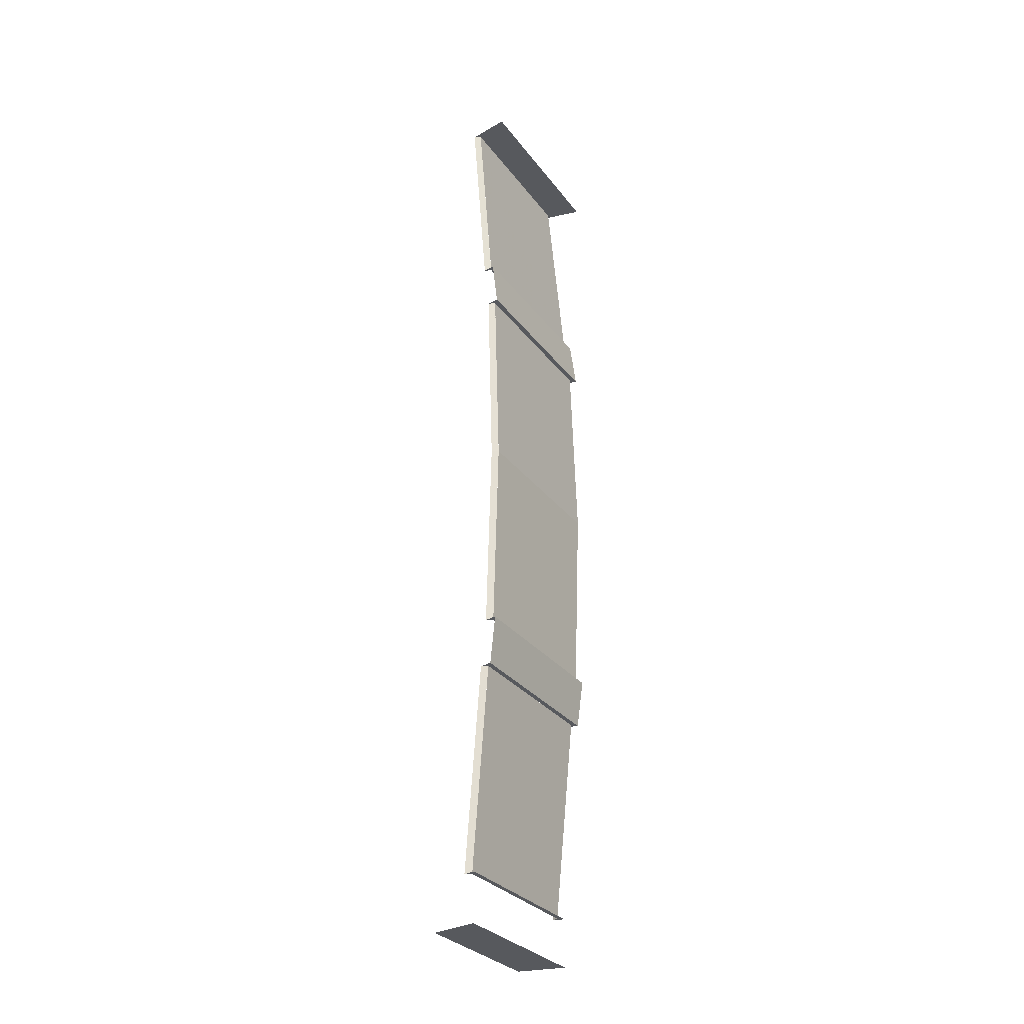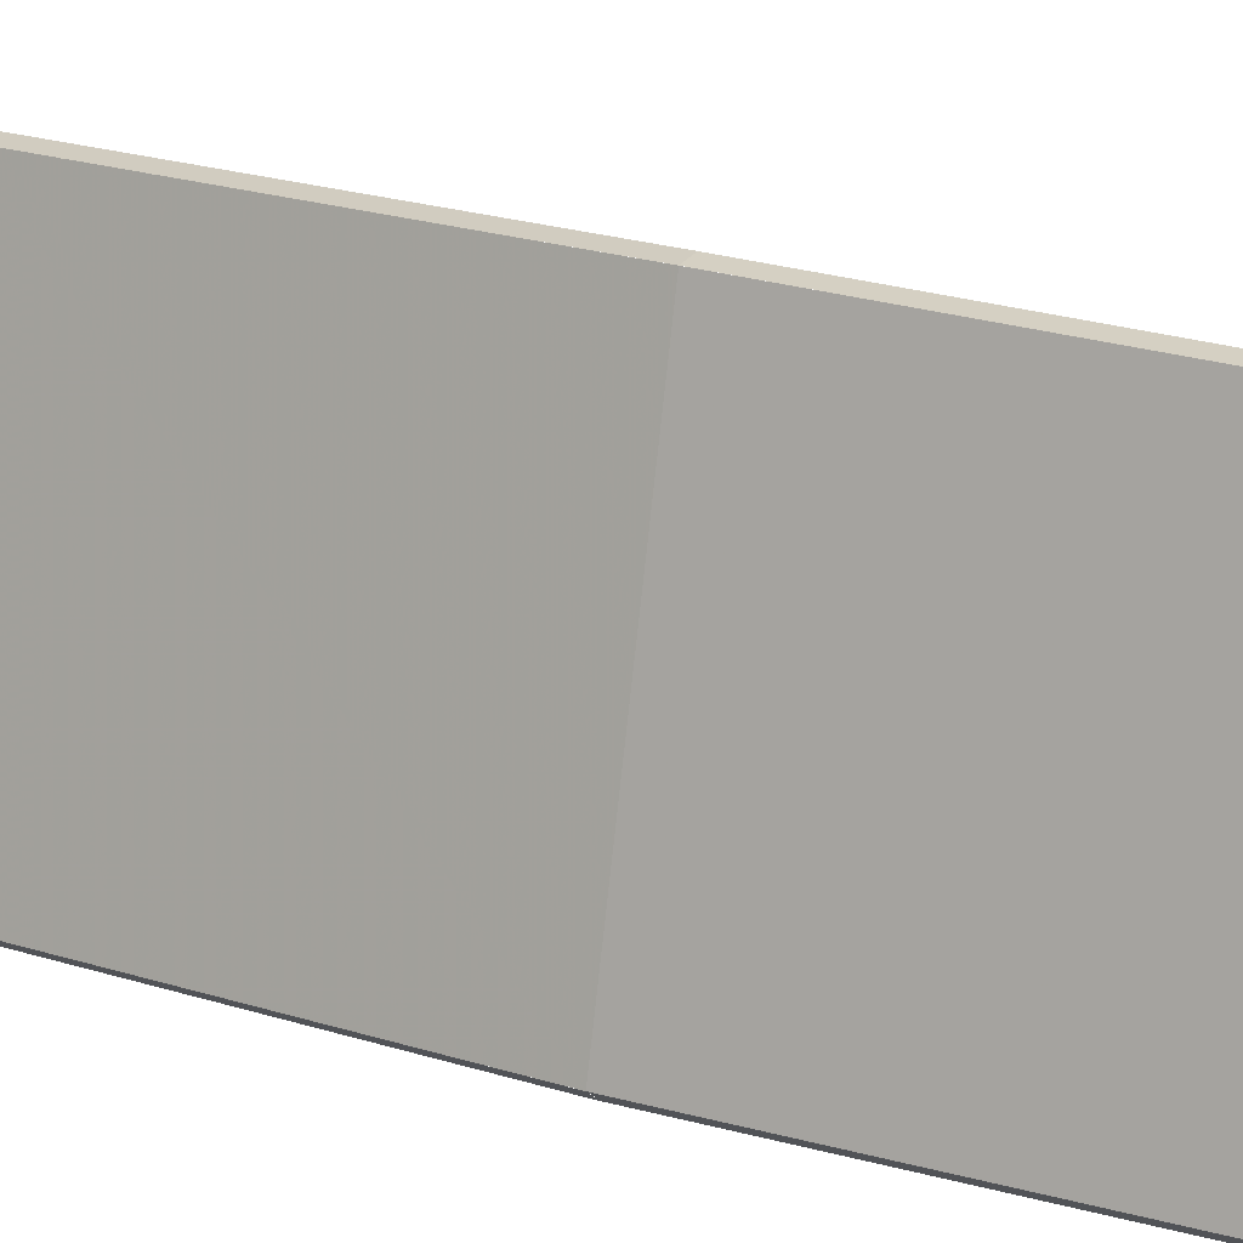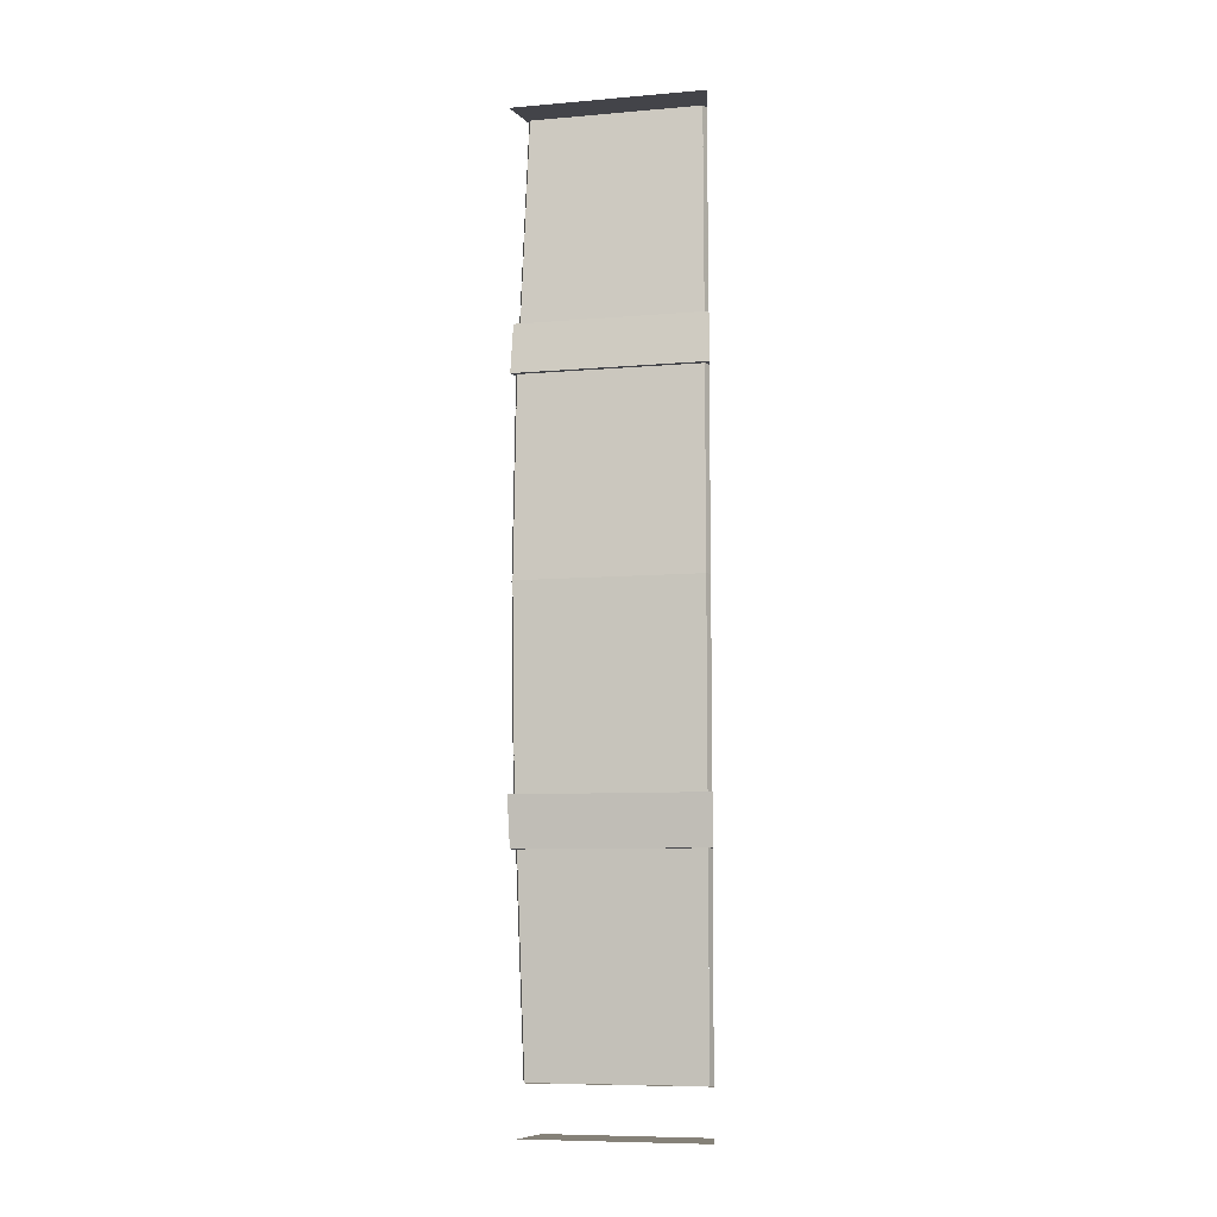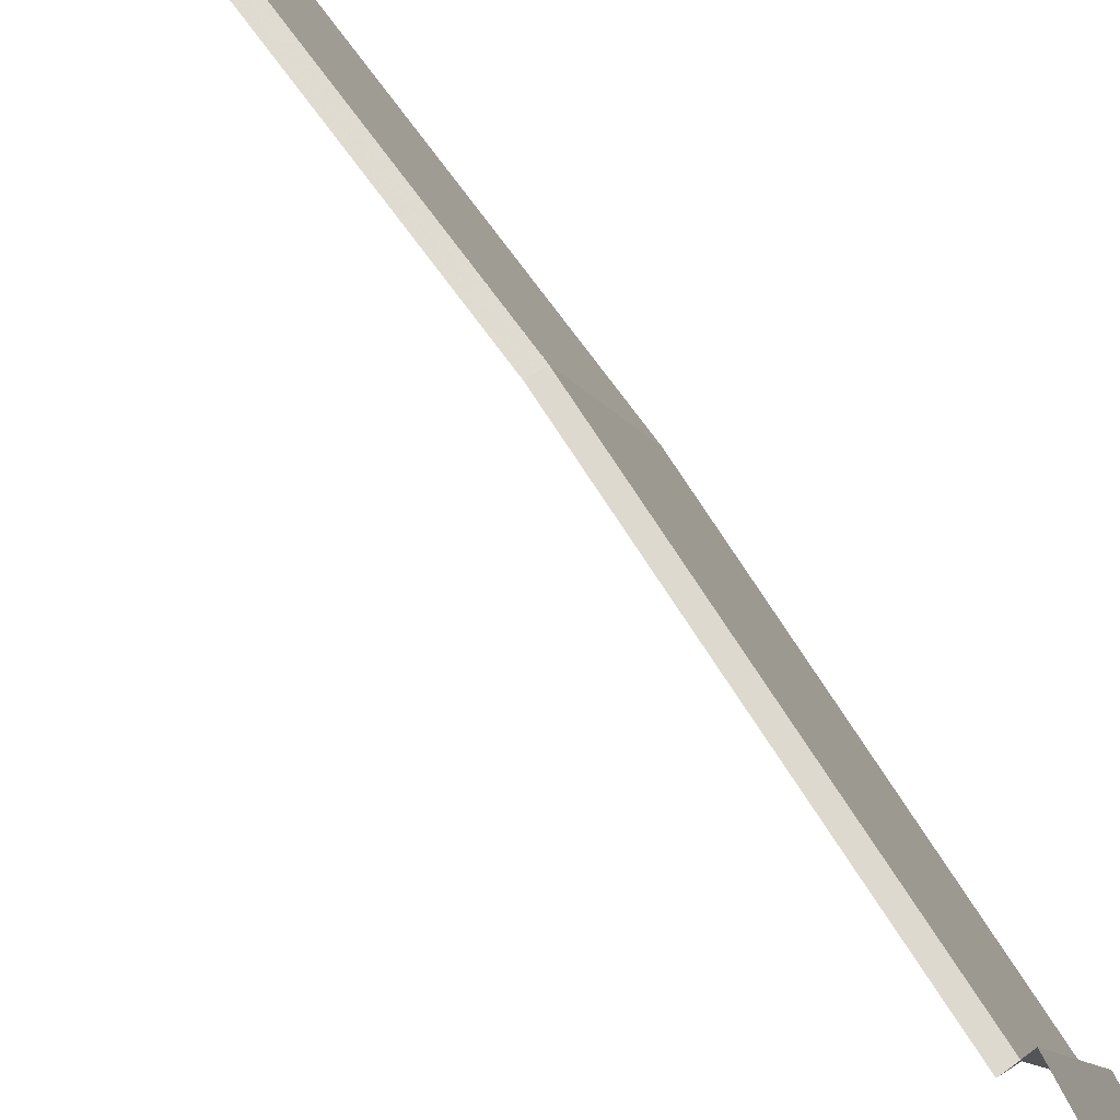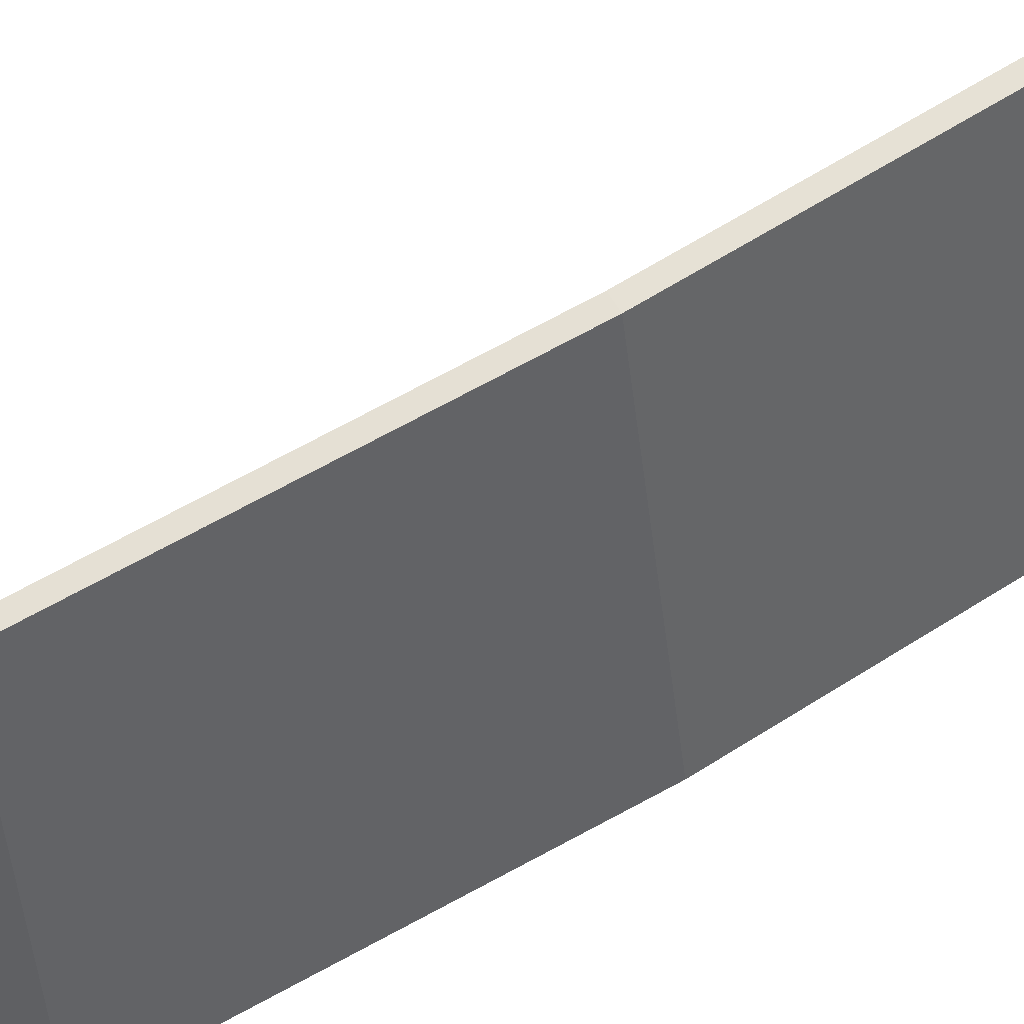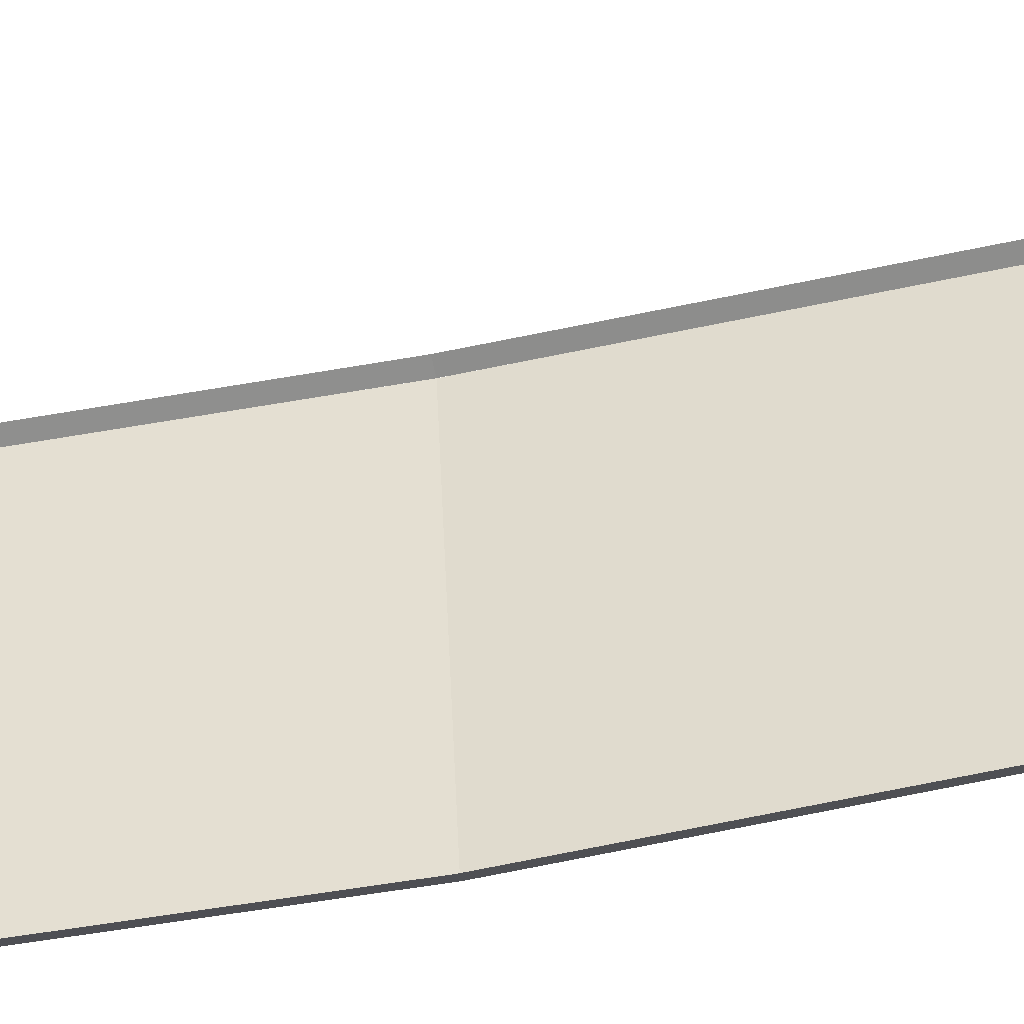
<metadata>
{"format":"obj","ext":"obj","renderer":"f3d","projection":"perspective","resolution":1024,"background":"white","views":[{"elev":-29.5,"azim":18.3,"up":"+Y"},{"elev":17.3,"azim":124.5,"up":"+Z"},{"elev":-8.4,"azim":91.9,"up":"+Y"},{"elev":78.1,"azim":-35.2,"up":"+Z"},{"elev":55.6,"azim":56.6,"up":"+Z"},{"elev":-53.3,"azim":-77.8,"up":"+Z"}]}
</metadata>
<code>
v 1.875 -3.8 0
v 1.85 -3.8 0.01615
v 1.715 -3.8 0.693
v 1.732 -3.8 0.7176
v 1.825 -3.8 0
v 1.85 -3.8 0.01615
v 1.875 -3.8 0
v 1.732 -3.8 0.7176
v 1.715 -3.8 0.693
v 1.686 -3.8 0.6984
v 1.785 -2.95 0.7212
v 1.755 -2.95 0.7272
v 1.686 -3.8 0.6986
v 1.716 -3.8 0.6925
v 1.715 -3.8 0.693
v 1.85 -3.8 0.01615
v 1.925 -2.95 0.0165
v 1.785 -2.95 0.7211
v 1.925 -2.95 0.01664
v 1.85 -3.8 0.01599
v 1.825 -3.8 -0.000162
v 1.9 -2.95 0.000487
v 1.785 -2.95 0.7211
v 1.925 -2.95 0.0168
v 1.95 -2.95 0
v 1.802 -2.95 0.7462
v 1.95 -2.95 0
v 1.925 -2.95 0.0168
v 1.9 -2.95 0
v 1.755 -2.95 0.7271
v 1.785 -2.95 0.7211
v 1.802 -2.95 0.7462
v 1.975 -2.75 0
v 1.95 -2.75 0.017
v 1.808 -2.75 0.7305
v 1.825 -2.75 0.7558
v 1.925 -2.75 0
v 1.95 -2.75 0.017
v 1.975 -2.75 0
v 1.825 -2.75 0.7558
v 1.808 -2.75 0.7305
v 1.778 -2.75 0.7367
v 1.831 -1.95 0.7399
v 1.802 -1.95 0.7463
v 1.778 -2.75 0.7367
v 1.808 -2.75 0.7303
v 1.808 -2.75 0.7305
v 1.95 -2.75 0.017
v 1.975 -1.95 0.01725
v 1.831 -1.95 0.7399
v 1.925 -2.75 -6.2e-05
v 1.95 -1.95 -6.2e-05
v 1.975 -1.95 0.01719
v 1.95 -2.75 0.01719
v 1.778 -1.15 0.7367
v 1.802 -1.95 0.7463
v 1.831 -1.95 0.7399
v 1.808 -1.15 0.7303
v 1.975 -1.95 0.01725
v 1.95 -1.15 0.017
v 1.808 -1.15 0.7305
v 1.831 -1.95 0.7399
v 1.95 -1.15 0.01706
v 1.975 -1.95 0.01731
v 1.95 -1.95 6.2e-05
v 1.925 -1.15 -0.000187
v 1.808 -1.15 0.7305
v 1.95 -1.15 0.017
v 1.975 -1.15 0
v 1.825 -1.15 0.7558
v 1.975 -1.15 0
v 1.95 -1.15 0.017
v 1.925 -1.15 0
v 1.778 -1.15 0.7367
v 1.808 -1.15 0.7305
v 1.825 -1.15 0.7558
v 1.95 -0.95 0
v 1.925 -0.95 0.0168
v 1.785 -0.95 0.7211
v 1.802 -0.95 0.7462
v 1.9 -0.95 0
v 1.925 -0.95 0.0168
v 1.95 -0.95 0
v 1.802 -0.95 0.7462
v 1.785 -0.95 0.7211
v 1.755 -0.95 0.7271
v 1.715 -0.1 0.6928
v 1.686 -0.1 0.6983
v 1.755 -0.95 0.7269
v 1.785 -0.95 0.7216
v 1.925 -0.95 0.0165
v 1.85 -0.1 0.01615
v 1.715 -0.1 0.693
v 1.785 -0.95 0.7211
v 1.925 -0.95 0.01664
v 1.9 -0.95 -0.000162
v 1.825 -0.1 -0.000162
v 1.85 -0.1 0.01664
v 1.715 -0.1 0.693
v 1.85 -0.1 0.01615
v 2 -0.1 0
v 1.848 -0.1 0.7653
v 2 -0.1 0
v 1.85 -0.1 0.01615
v 1.825 -0.1 0
v 1.686 -0.1 0.6984
v 1.715 -0.1 0.693
v 1.848 -0.1 0.7653
v 1.95 -2.95 0
v 1.975 -2.75 0
v 1.825 -2.75 0.7558
v 1.802 -2.95 0.7462
v 1.825 -1.15 0.7558
v 1.975 -1.15 0
v 1.95 -0.95 0
v 1.802 -0.95 0.7462
v 1.675 -4 0
v 1.875 -4 0
v 1.732 -4 0.7176
v 1.548 -4 0.641
g mesh6934460
f 1 2 3
f 3 4 1
f 5 6 7
f 8 9 10
g mesh6934461
f 11 12 13
f 13 14 11
f 15 16 17
f 17 18 15
g mesh6934463
f 19 20 21
f 21 22 19
f 23 24 25
f 25 26 23
f 27 28 29
f 30 31 32
f 33 34 35
f 35 36 33
f 37 38 39
f 40 41 42
g mesh6934465
f 43 44 45
f 45 46 43
f 47 48 49
f 49 50 47
g mesh6934467
f 51 52 53
f 53 54 51
g mesh6934469
f 55 56 57
f 57 58 55
f 59 60 61
f 61 62 59
g mesh6934471
f 63 64 65
f 65 66 63
f 67 68 69
f 69 70 67
f 71 72 73
f 74 75 76
f 77 78 79
f 79 80 77
f 81 82 83
f 84 85 86
g mesh6934473
f 87 88 89
f 89 90 87
f 91 92 93
f 93 94 91
g mesh6934475
f 95 96 97
f 97 98 95
f 99 100 101
f 101 102 99
f 103 104 105
f 106 107 108
f 109 110 111
f 111 112 109
f 113 114 115
f 115 116 113
f 117 118 119
f 119 120 117

</code>
